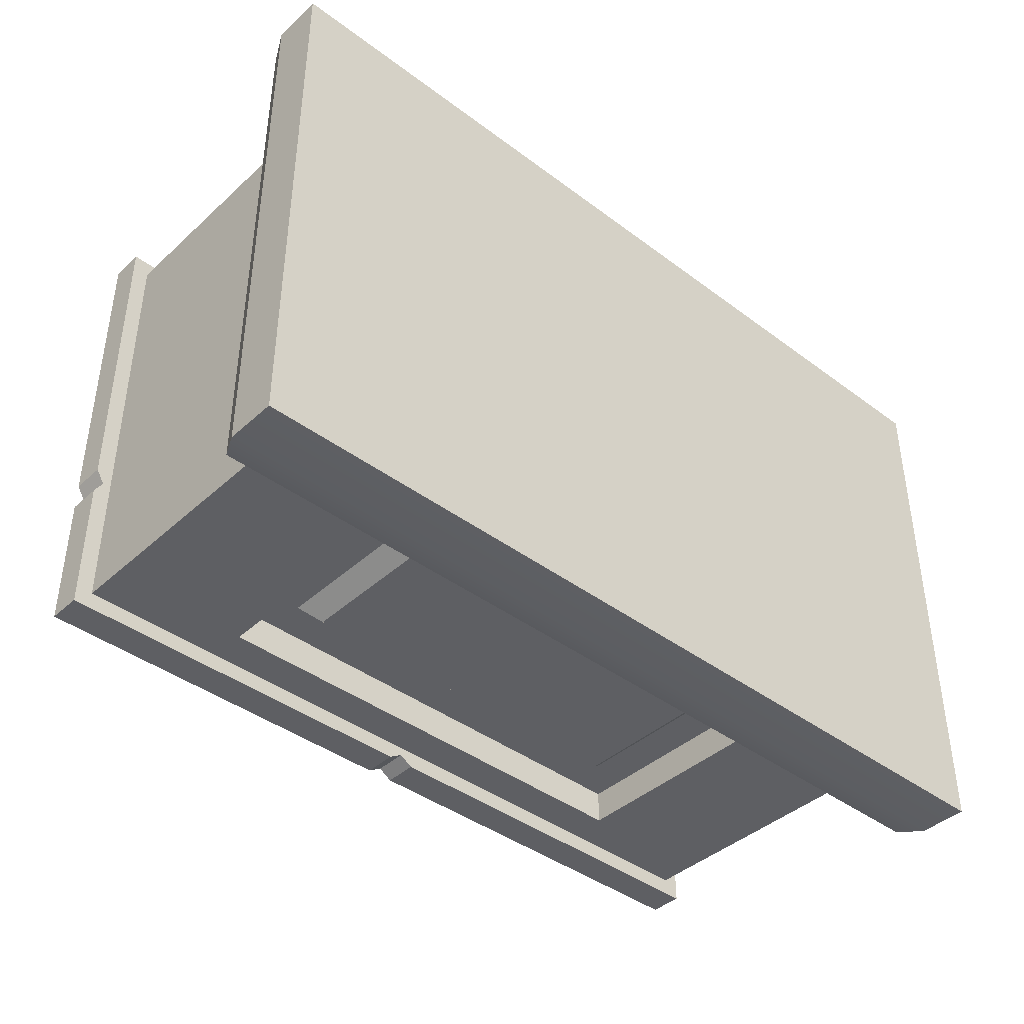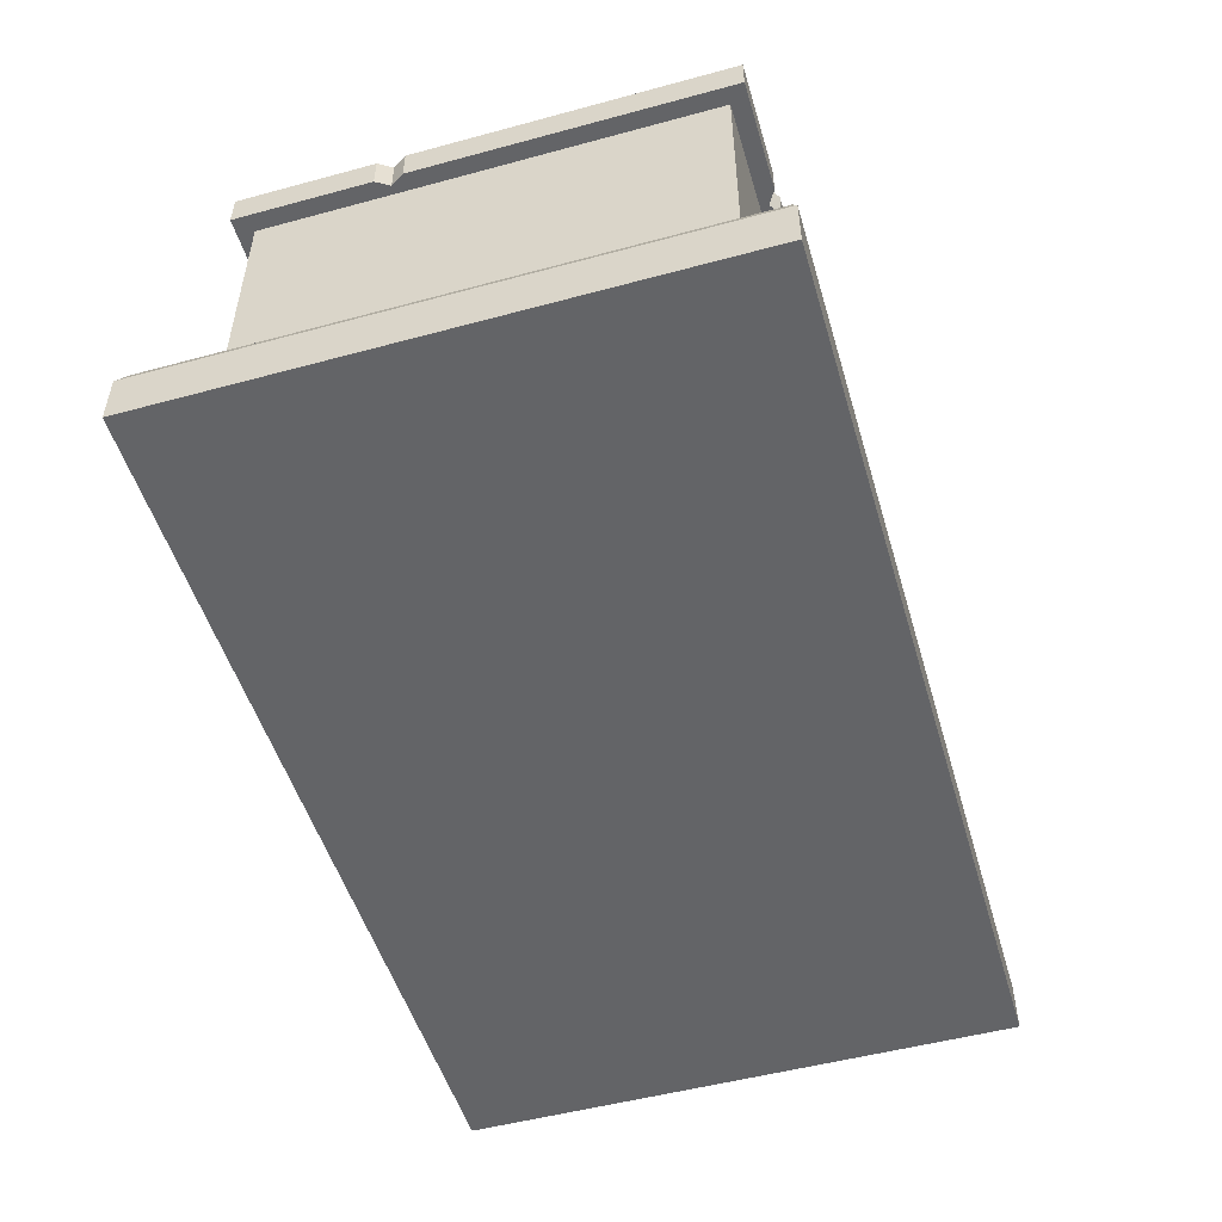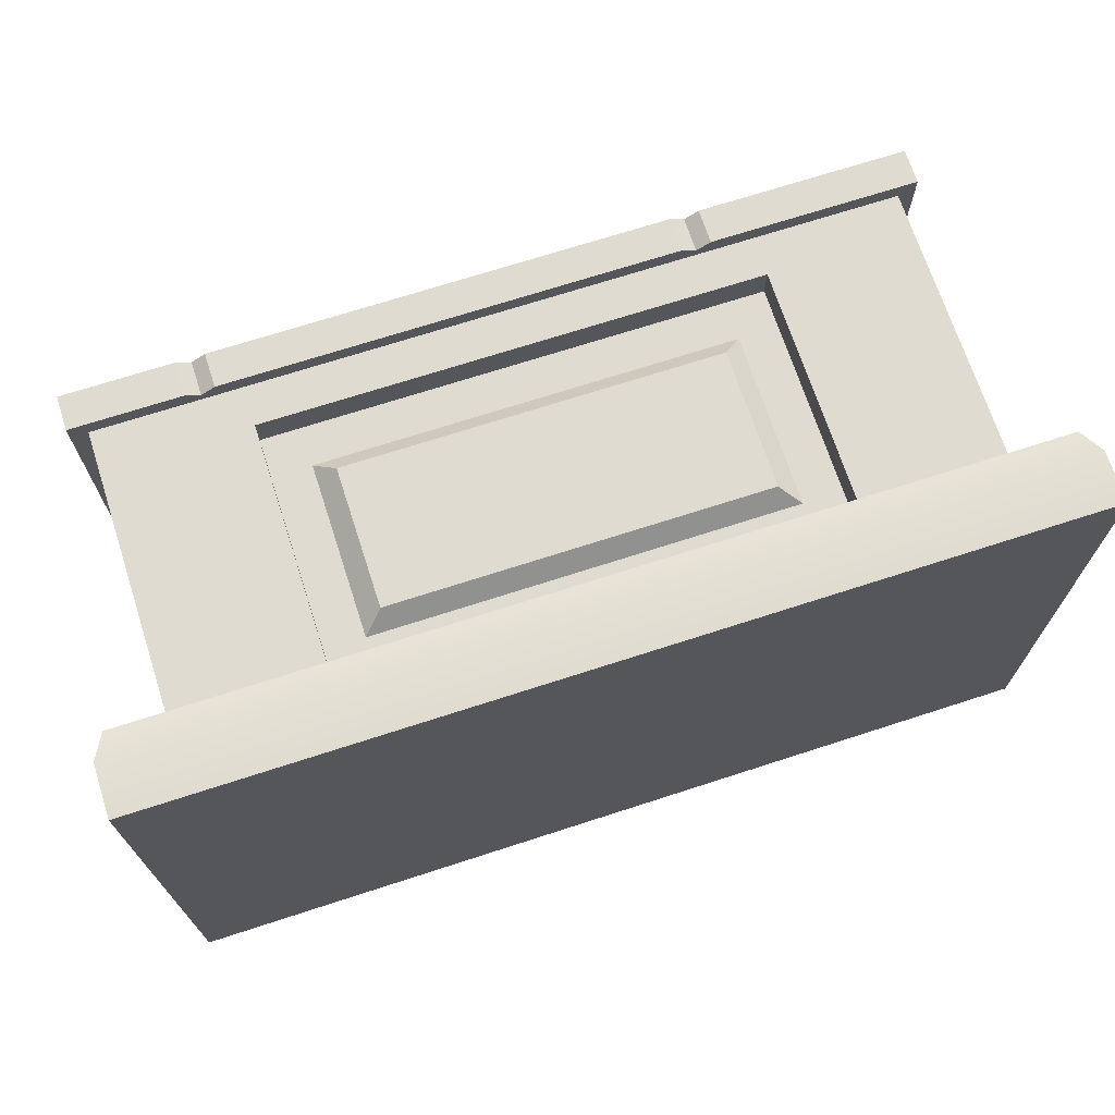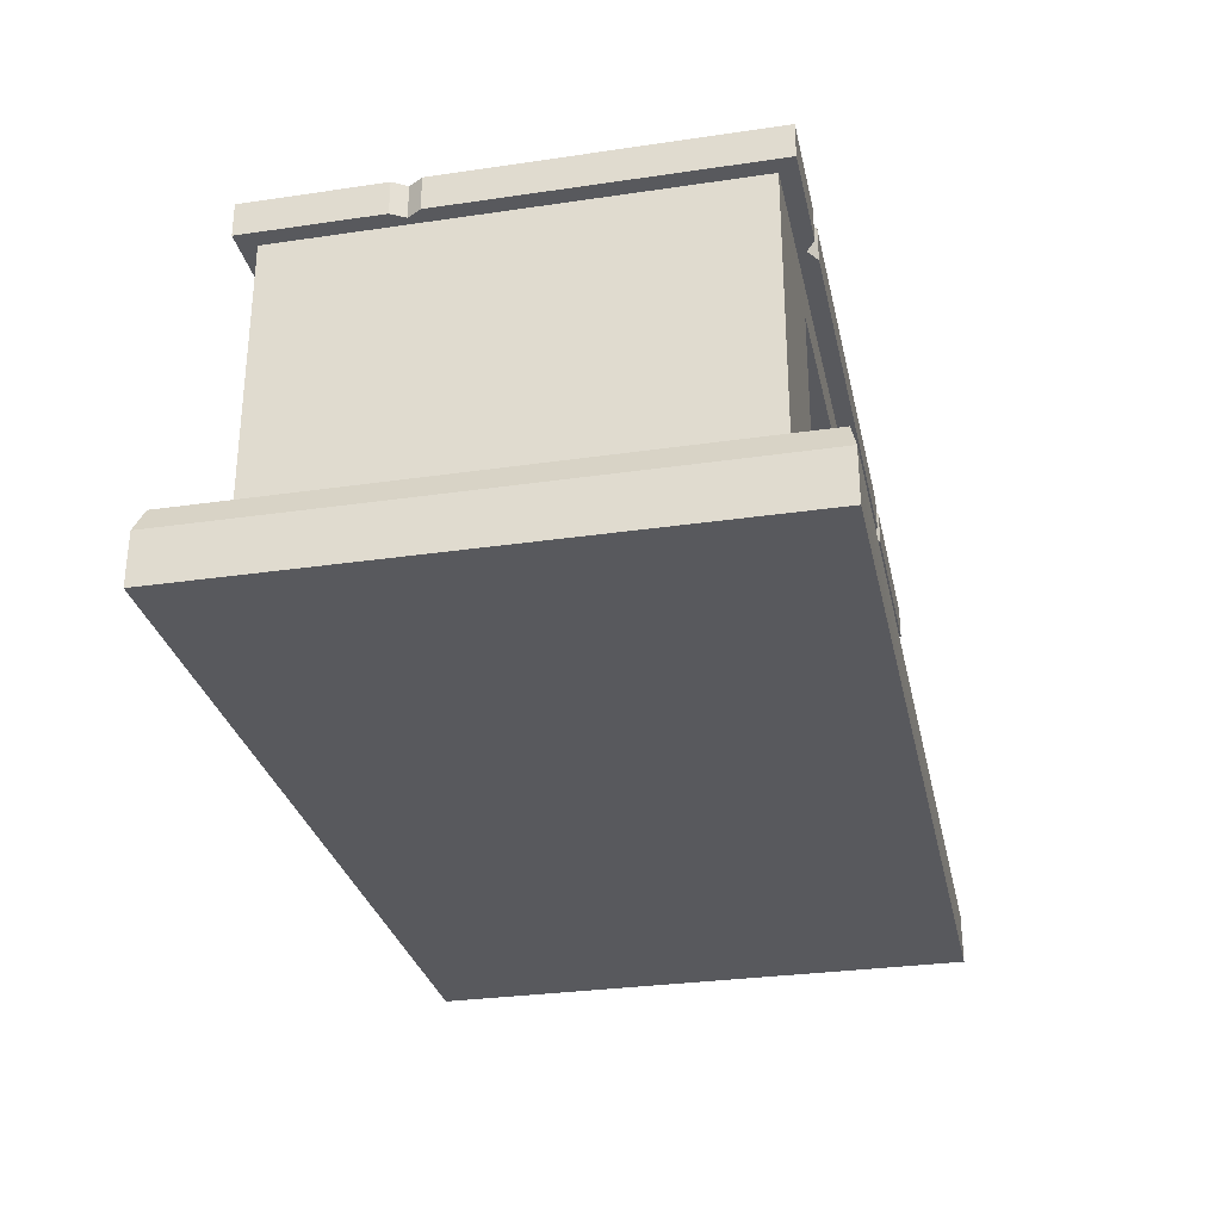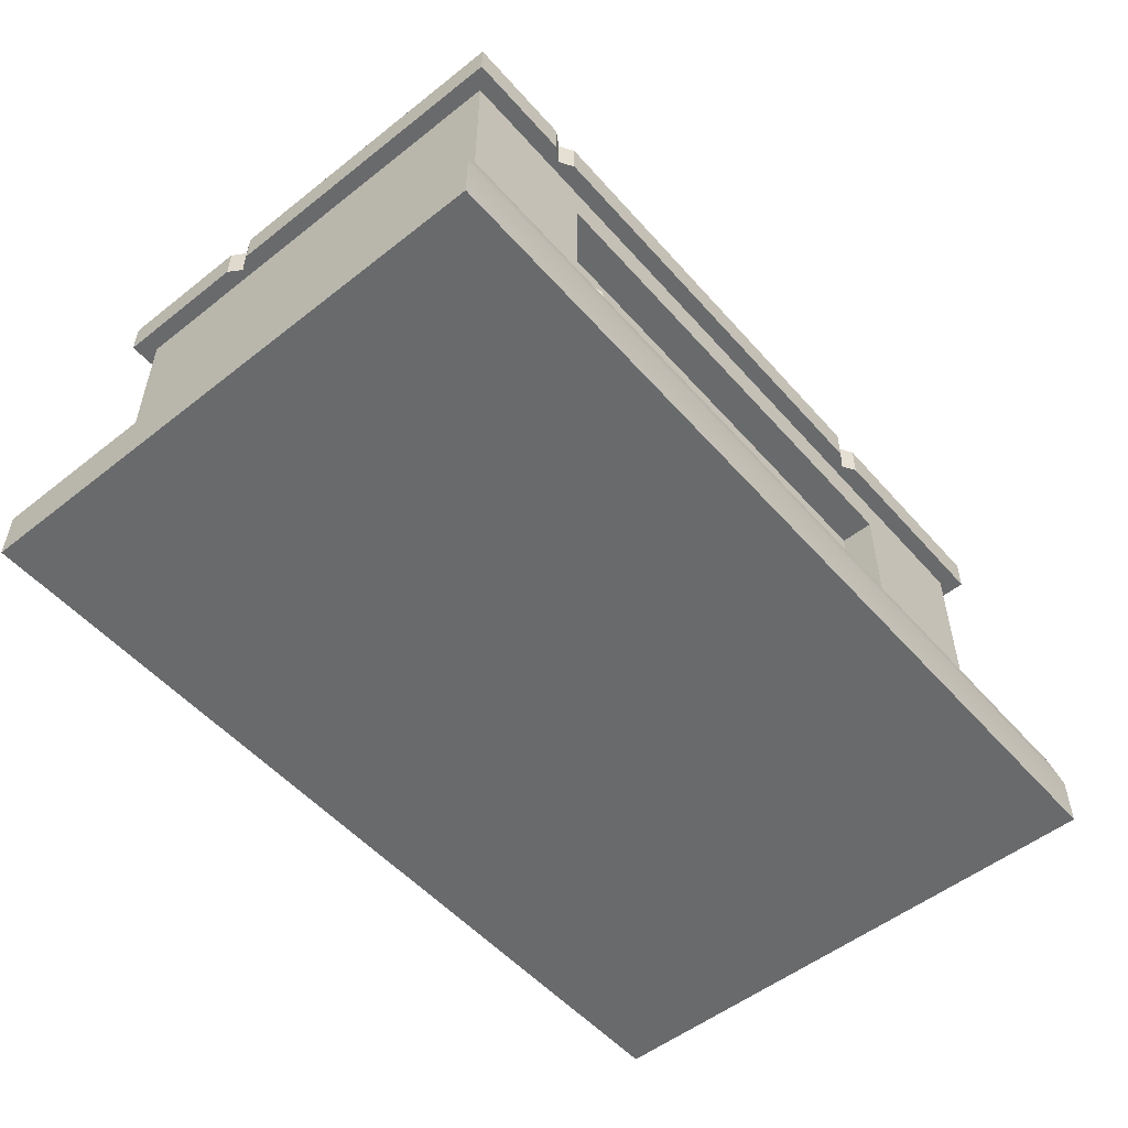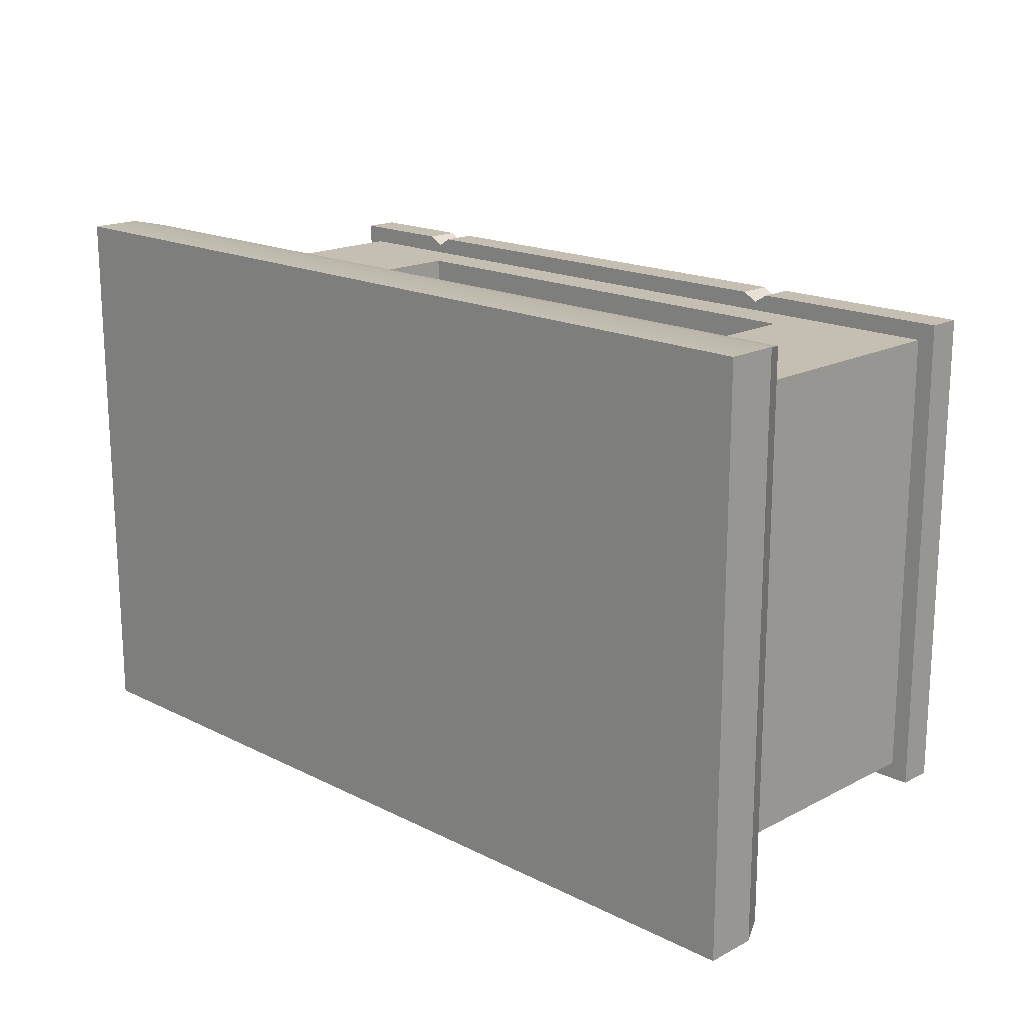
<metadata>
{"format":"obj","ext":"obj","renderer":"f3d","projection":"perspective","resolution":1024,"background":"white","views":[{"elev":-41.1,"azim":-42.3,"up":"+Z"},{"elev":-51.2,"azim":-73.6,"up":"+Y"},{"elev":70.0,"azim":-18.0,"up":"+Z"},{"elev":-29.9,"azim":-77.9,"up":"+Y"},{"elev":-52.9,"azim":-49.8,"up":"+Y"},{"elev":17.6,"azim":44.5,"up":"+Z"}]}
</metadata>
<code>
g altar-wood
v -0.4554 0.09 -0.262 1 1 1
v -0.4554 0.43 -0.262 1 1 1
v -0.4554 0.09 0.262 1 1 1
v -0.4554 0.43 0.262 1 1 1
v 0.4554 0.43 -0.262 1 1 1
v 0.4554 0.09 -0.262 1 1 1
v 0.4554 0.43 0.262 1 1 1
v 0.4554 0.09 0.262 1 1 1
v 0.241 0.338 0.222 1 1 1
v 0.218 0.3185 0.242 1 1 1
v -0.241 0.338 0.222 1 1 1
v -0.218 0.3185 0.242 1 1 1
v -0.2867 0.3838 -0.262 1 1 1
v -0.2867 0.09 -0.262 1 1 1
v -0.2867 0.3838 -0.222 1 1 1
v -0.2867 0.09 -0.222 1 1 1
v 0.2867 0.09 0.262 1 1 1
v 0.2867 0.3838 0.262 1 1 1
v -0.2867 0.3838 0.262 1 1 1
v -0.2867 0.09 0.262 1 1 1
v 0.241 0.1357 0.222 1 1 1
v 0.218 0.1552 0.242 1 1 1
v 0.241 0.338 -0.222 1 1 1
v -0.241 0.338 -0.222 1 1 1
v 0.218 0.3185 -0.242 1 1 1
v -0.218 0.3185 -0.242 1 1 1
v -0.2867 0.3838 0.222 1 1 1
v -0.2867 0.09 0.222 1 1 1
v 0.2867 0.09 -0.262 1 1 1
v 0.2867 0.3838 -0.262 1 1 1
v 0.2867 0.09 -0.222 1 1 1
v 0.2867 0.3838 -0.222 1 1 1
v 0.241 0.1357 -0.222 1 1 1
v 0.218 0.1552 -0.242 1 1 1
v -0.241 0.1357 0.222 1 1 1
v -0.218 0.1552 0.242 1 1 1
v -0.241 0.1357 -0.222 1 1 1
v -0.218 0.1552 -0.242 1 1 1
v 0.2867 0.09 0.222 1 1 1
v 0.2867 0.3838 0.222 1 1 1
v -0.5284 0 -0.3266 1 1 1
v 0.5284 0 -0.3266 1 1 1
v -0.5284 0.06 -0.3266 1 1 1
v 0.5284 0.06 -0.3266 1 1 1
v 0.4754 0.47 -0.282 1 1 1
v 0.4754 0.47 0.282 1 1 1
v 0.01021 0.47 -0.282 1 1 1
v 0.237 0.47 0.282 1 1 1
v 0.2208 0.47 0.272 1 1 1
v 0.2047 0.47 0.282 1 1 1
v -0.3151 0.47 0.282 1 1 1
v -0.00597 0.47 -0.272 1 1 1
v -0.02215 0.47 -0.282 1 1 1
v -0.4754 0.47 -0.282 1 1 1
v -0.3313 0.47 0.272 1 1 1
v -0.3475 0.47 0.282 1 1 1
v -0.4654 0.47 -0.1038 1 1 1
v -0.4754 0.47 -0.12 1 1 1
v -0.4754 0.47 0.282 1 1 1
v -0.4754 0.47 -0.08766 1 1 1
v 0.2208 0.43 0.272 1 1 1
v 0.2047 0.43 0.282 1 1 1
v -0.4654 0.43 -0.1038 1 1 1
v -0.4754 0.43 -0.08766 1 1 1
v -0.00597 0.43 -0.272 1 1 1
v 0.01021 0.43 -0.282 1 1 1
v -0.5284 0 0.3266 1 1 1
v -0.5284 0.06 0.3266 1 1 1
v -0.4754 0.43 -0.282 1 1 1
v -0.02215 0.43 -0.282 1 1 1
v -0.5135 0.09 0.3201 1 1 1
v 0.5135 0.09 0.3201 1 1 1
v -0.5135 0.09 -0.3201 1 1 1
v 0.5135 0.09 -0.3201 1 1 1
v 0.4754 0.43 -0.282 1 1 1
v 0.4754 0.43 0.282 1 1 1
v -0.3151 0.43 0.282 1 1 1
v -0.3475 0.43 0.282 1 1 1
v -0.4754 0.43 0.282 1 1 1
v -0.4754 0.43 -0.12 1 1 1
v 0.237 0.43 0.282 1 1 1
v -0.3313 0.43 0.272 1 1 1
v 0.5284 0.06 0.3266 1 1 1
v 0.5284 0 0.3266 1 1 1
f 3 2 1
f 2 3 4
f 7 6 5
f 6 7 8
f 11 10 9
f 10 11 12
f 15 14 13
f 14 15 16
f 7 17 8
f 17 7 18
f 18 7 19
f 4 19 7
f 3 19 4
f 19 3 20
f 9 22 21
f 22 9 10
f 25 24 23
f 24 25 26
f 19 28 27
f 28 19 20
f 31 30 29
f 30 31 32
f 34 23 33
f 23 34 25
f 36 11 35
f 11 36 12
f 37 34 33
f 34 37 38
f 24 38 37
f 38 24 26
f 26 34 38
f 34 26 25
f 17 40 39
f 40 17 18
f 15 30 32
f 30 15 13
f 19 40 18
f 40 19 27
f 10 36 22
f 36 10 12
f 2 14 1
f 14 2 13
f 13 2 30
f 5 30 2
f 6 30 5
f 30 6 29
f 22 35 21
f 35 22 36
f 21 40 9
f 9 40 11
f 21 39 40
f 27 11 40
f 39 21 28
f 27 35 11
f 28 35 27
f 35 28 21
f 37 15 24
f 24 15 23
f 37 16 15
f 32 23 15
f 16 37 31
f 32 33 23
f 31 33 32
f 33 31 37
f 43 42 41
f 42 43 44
f 47 46 45
f 46 47 48
f 48 47 49
f 49 47 50
f 50 47 51
f 51 47 52
f 51 52 53
f 51 53 54
f 51 54 55
f 55 54 56
f 56 54 57
f 57 54 58
f 57 59 56
f 59 57 60
f 49 62 61
f 62 49 50
f 64 57 63
f 57 64 60
f 52 66 65
f 66 52 47
f 67 43 41
f 43 67 68
f 54 70 69
f 70 54 53
f 28 17 39
f 20 17 28
f 71 17 20
f 71 20 3
f 71 8 17
f 72 8 71
f 71 3 73
f 8 72 6
f 74 6 72
f 6 74 73
f 1 73 3
f 6 73 29
f 14 73 1
f 29 73 31
f 31 73 14
f 16 31 14
f 46 75 45
f 75 46 76
f 50 77 62
f 77 50 51
f 56 79 78
f 79 56 59
f 80 54 69
f 54 80 58
f 79 60 64
f 60 79 59
f 48 61 81
f 61 48 49
f 51 82 77
f 82 51 55
f 83 42 44
f 42 83 84
f 63 58 80
f 58 63 57
f 83 67 84
f 67 83 68
f 53 65 70
f 65 53 52
f 72 68 83
f 68 72 71
f 46 81 76
f 81 46 48
f 82 62 77
f 4 62 82
f 4 82 78
f 4 61 62
f 4 78 79
f 7 61 4
f 7 81 61
f 7 76 81
f 76 7 75
f 5 75 7
f 75 5 66
f 66 5 65
f 65 5 2
f 4 79 2
f 65 2 70
f 70 2 69
f 2 79 63
f 69 2 63
f 63 79 64
f 69 63 80
f 68 73 43
f 73 68 71
f 73 44 43
f 44 73 74
f 74 83 44
f 83 74 72
f 47 75 66
f 75 47 45
f 55 78 82
f 78 55 56
f 67 42 84
f 42 67 41
g altar-wood
f 3 2 1
f 2 3 4
f 7 6 5
f 6 7 8
f 11 10 9
f 10 11 12
f 15 14 13
f 14 15 16
f 7 17 8
f 17 7 18
f 18 7 19
f 4 19 7
f 3 19 4
f 19 3 20
f 9 22 21
f 22 9 10
f 25 24 23
f 24 25 26
f 19 28 27
f 28 19 20
f 31 30 29
f 30 31 32
f 34 23 33
f 23 34 25
f 36 11 35
f 11 36 12
f 37 34 33
f 34 37 38
f 24 38 37
f 38 24 26
f 26 34 38
f 34 26 25
f 17 40 39
f 40 17 18
f 15 30 32
f 30 15 13
f 19 40 18
f 40 19 27
f 10 36 22
f 36 10 12
f 2 14 1
f 14 2 13
f 13 2 30
f 5 30 2
f 6 30 5
f 30 6 29
f 22 35 21
f 35 22 36
f 21 40 9
f 9 40 11
f 21 39 40
f 27 11 40
f 39 21 28
f 27 35 11
f 28 35 27
f 35 28 21
f 37 15 24
f 24 15 23
f 37 16 15
f 32 23 15
f 16 37 31
f 32 33 23
f 31 33 32
f 33 31 37
f 43 42 41
f 42 43 44
f 47 46 45
f 46 47 48
f 48 47 49
f 49 47 50
f 50 47 51
f 51 47 52
f 51 52 53
f 51 53 54
f 51 54 55
f 55 54 56
f 56 54 57
f 57 54 58
f 57 59 56
f 59 57 60
f 49 62 61
f 62 49 50
f 64 57 63
f 57 64 60
f 52 66 65
f 66 52 47
f 67 43 41
f 43 67 68
f 54 70 69
f 70 54 53
f 28 17 39
f 20 17 28
f 71 17 20
f 71 20 3
f 71 8 17
f 72 8 71
f 71 3 73
f 8 72 6
f 74 6 72
f 6 74 73
f 1 73 3
f 6 73 29
f 14 73 1
f 29 73 31
f 31 73 14
f 16 31 14
f 46 75 45
f 75 46 76
f 50 77 62
f 77 50 51
f 56 79 78
f 79 56 59
f 80 54 69
f 54 80 58
f 79 60 64
f 60 79 59
f 48 61 81
f 61 48 49
f 51 82 77
f 82 51 55
f 83 42 44
f 42 83 84
f 63 58 80
f 58 63 57
f 83 67 84
f 67 83 68
f 53 65 70
f 65 53 52
f 72 68 83
f 68 72 71
f 46 81 76
f 81 46 48
f 82 62 77
f 4 62 82
f 4 82 78
f 4 61 62
f 4 78 79
f 7 61 4
f 7 81 61
f 7 76 81
f 76 7 75
f 5 75 7
f 75 5 66
f 66 5 65
f 65 5 2
f 4 79 2
f 65 2 70
f 70 2 69
f 2 79 63
f 69 2 63
f 63 79 64
f 69 63 80
f 68 73 43
f 73 68 71
f 73 44 43
f 44 73 74
f 74 83 44
f 83 74 72
f 47 75 66
f 75 47 45
f 55 78 82
f 78 55 56
f 67 42 84
f 42 67 41

</code>
